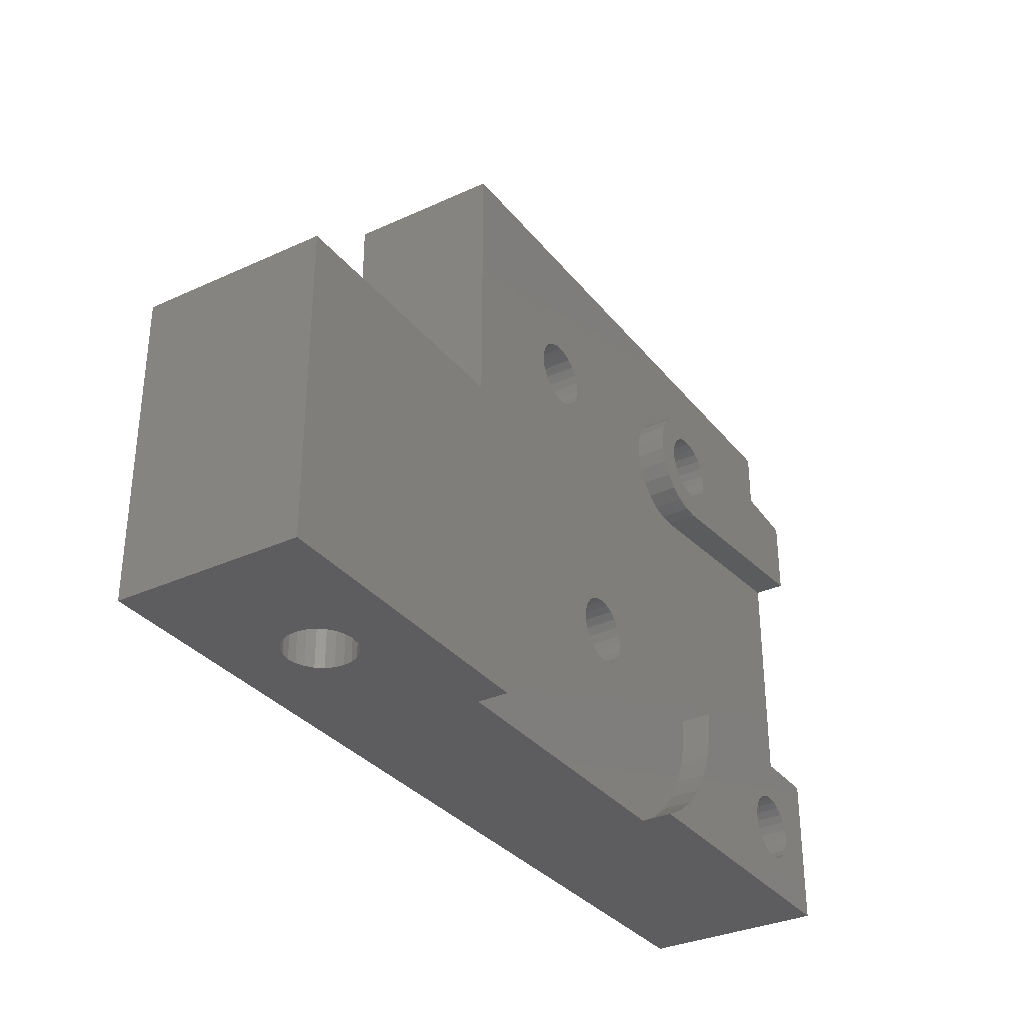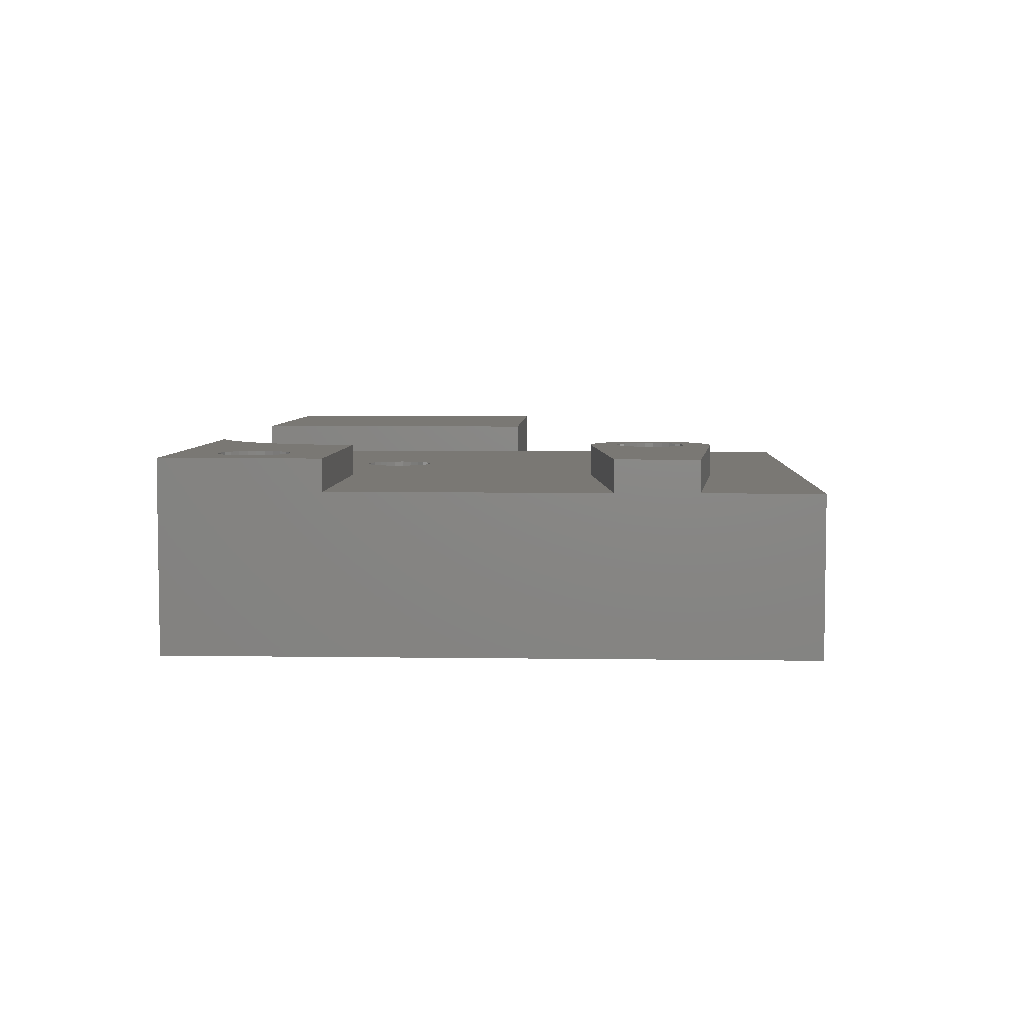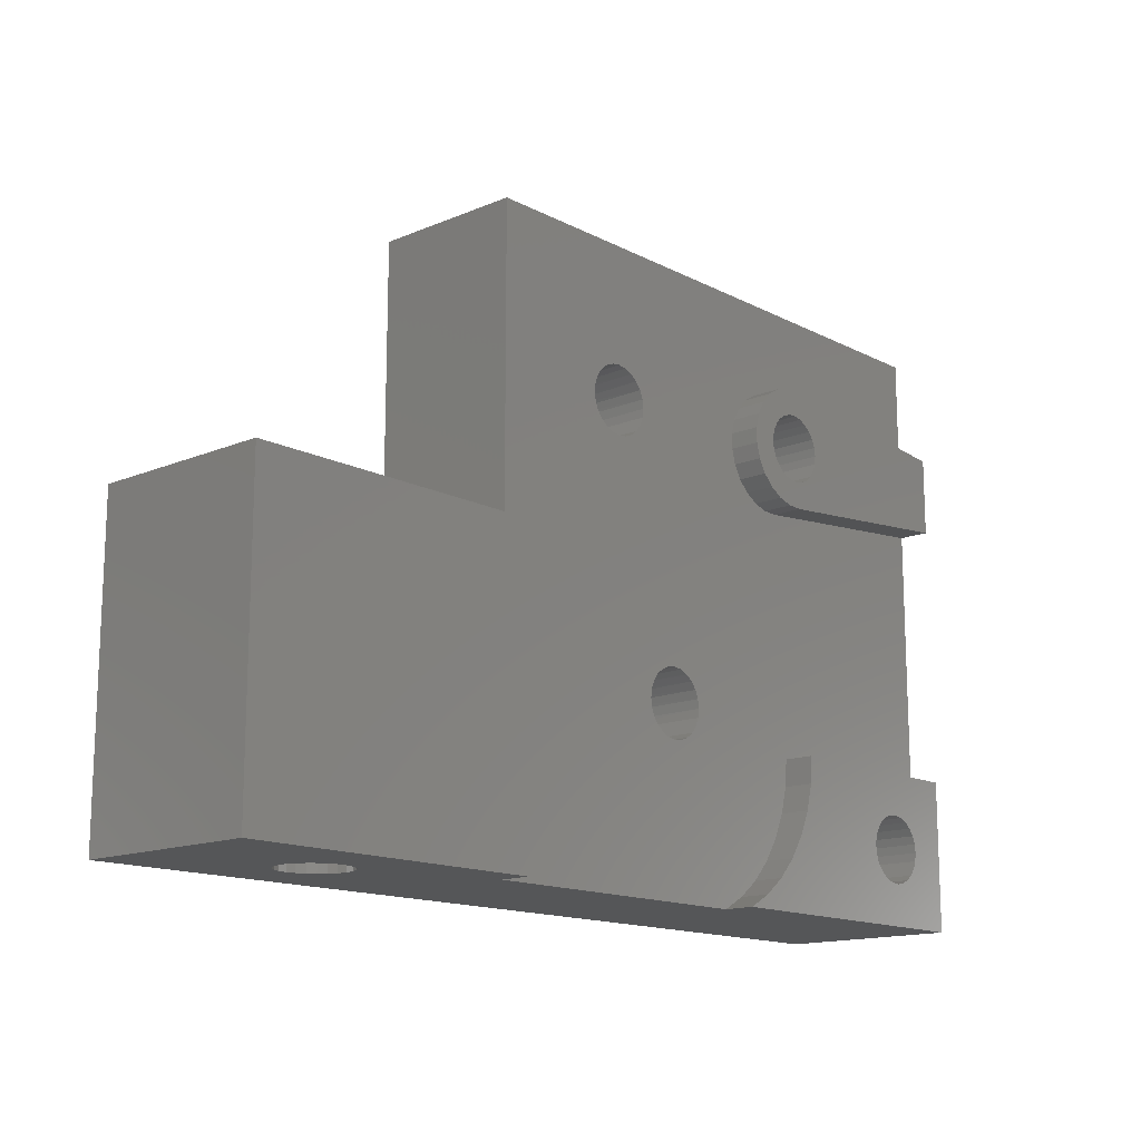
<metadata>
{"format":"stl","ext":"stl","renderer":"f3d","projection":"perspective","resolution":1024,"background":"white","views":[{"elev":-32.9,"azim":-57.7,"up":"+Y"},{"elev":5.4,"azim":92.6,"up":"+Z"},{"elev":-14.6,"azim":-47.9,"up":"+Y"}]}
</metadata>
<code>
# stl→obj: 318 verts, 652 faces
v -20 0 0
v -20 -20 2.449e-15
v -20 -20 12
v -20 1.47e-15 12
v 10 -20 6
v -9.418 -20 3.827
v 19.58 -20 10
v 40 -20 12
v 19.58 -20 12
v 40 -20 2.449e-15
v -8.409 -20 7.591
v 0 -20 10
v 0 -20 12
v -8.875 -20 7.949
v -8.051 -20 7.125
v -7.827 -20 6.582
v -9.418 -20 8.173
v -7.75 -20 6
v -10 -20 8.25
v -10.58 -20 8.173
v -11.12 -20 7.949
v -11.59 -20 7.591
v -11.95 -20 7.125
v -12.17 -20 6.582
v -7.827 -20 5.418
v -12.25 -20 6
v -12.17 -20 5.418
v -11.95 -20 4.875
v -11.59 -20 4.409
v -11.12 -20 4.051
v -10.58 -20 3.827
v -10 -20 3.75
v -8.051 -20 4.875
v -8.875 -20 4.051
v -8.409 -20 4.409
v -11.82 -7.292e-16 7.323
v -11.43 -7.701e-16 7.734
v -10.96 -8.002e-16 8.036
v -12.09 -6.8e-16 6.828
v -10.42 -8.176e-16 8.21
v -12.23 -6.256e-16 6.282
v 0 1.47e-15 12
v -8.36 -7.509e-16 7.54
v -8.794 -7.867e-16 7.9
v -9.305 -8.106e-16 8.14
v -9.859 -8.211e-16 8.246
v 0 1.225e-15 10
v -7.75 -5.975e-16 6
v -7.821 -6.532e-16 6.56
v -8.028 -7.054e-16 7.084
v -7.821 -5.418e-16 5.44
v -12.23 -5.694e-16 5.718
v 0 0 0
v -9.859 -3.739e-16 3.754
v -9.305 -3.844e-16 3.86
v -8.794 -4.083e-16 4.1
v -8.36 -4.441e-16 4.46
v -8.028 -4.895e-16 4.916
v -12.09 -5.15e-16 5.172
v -10.42 -3.774e-16 3.79
v -11.82 -4.658e-16 4.677
v -11.43 -4.248e-16 4.266
v -10.96 -3.947e-16 3.964
v 40 20 -2.449e-15
v 26.64 11.54 -1.413e-15
v 26.21 11.9 -1.457e-15
v 26.97 11.08 -1.357e-15
v 25.7 12.14 -1.487e-15
v 27.18 10.56 -1.293e-15
v 25.14 12.25 -1.5e-15
v 27.25 10 -1.225e-15
v 24.58 12.21 -1.495e-15
v 27.18 9.44 -1.156e-15
v 23.57 11.73 -1.437e-15
v 23.18 11.32 -1.387e-15
v 11.64 11.54 -1.413e-15
v 24.04 12.04 -1.474e-15
v 11.21 11.9 -1.457e-15
v 36.64 -13.46 1.648e-15
v 36.21 -13.1 1.604e-15
v 22.91 10.83 -1.326e-15
v 11.97 11.08 -1.357e-15
v 36.97 -13.92 1.704e-15
v 10.7 12.14 -1.487e-15
v 26.97 8.916 -1.092e-15
v 35.7 -12.86 1.575e-15
v 22.77 10.28 -1.259e-15
v 12.18 10.56 -1.293e-15
v 26.64 8.46 -1.036e-15
v 35.14 -12.75 1.562e-15
v 22.77 9.718 -1.19e-15
v 12.25 10 -1.225e-15
v 26.21 8.1 -9.92e-16
v 34.58 -12.79 1.566e-15
v 22.91 9.172 -1.123e-15
v 12.18 9.44 -1.156e-15
v 25.7 7.86 -9.626e-16
v 34.04 -12.96 1.588e-15
v 23.18 8.677 -1.063e-15
v 11.97 8.916 -1.092e-15
v 11.64 8.46 -1.036e-15
v 23.57 8.266 -1.012e-15
v 37.18 -14.44 1.768e-15
v 37.25 -15 1.837e-15
v 37.18 -15.56 1.905e-15
v 36.97 -16.08 1.97e-15
v 36.64 -16.54 2.026e-15
v 0 20 -2.449e-15
v 9.042 12.04 -1.474e-15
v 8.566 11.73 -1.437e-15
v 9.578 12.21 -1.495e-15
v 10.14 12.25 -1.5e-15
v 8.18 11.32 -1.387e-15
v 36.21 -16.9 2.07e-15
v 7.908 10.83 -1.326e-15
v 35.7 -17.14 2.099e-15
v 7.768 10.28 -1.259e-15
v 35.14 -17.25 2.112e-15
v 7.768 9.718 -1.19e-15
v 34.58 -17.21 2.108e-15
v 34.04 -17.04 2.086e-15
v 24.04 7.964 -9.753e-16
v 24.58 7.79 -9.54e-16
v 16.64 -6.46 7.911e-16
v 16.21 -6.1 7.471e-16
v 25.14 7.754 -9.496e-16
v 16.97 -6.916 8.47e-16
v 15.7 -5.86 7.177e-16
v 17.18 -7.44 9.112e-16
v 33.57 -13.27 1.625e-15
v 17.25 -8 9.797e-16
v 33.18 -13.68 1.675e-15
v 17.18 -8.56 1.048e-15
v 32.91 -14.17 1.736e-15
v 16.97 -9.084 1.112e-15
v 32.77 -14.72 1.802e-15
v 16.64 -9.54 1.168e-15
v 32.77 -15.28 1.872e-15
v 16.21 -9.9 1.212e-15
v 32.91 -15.83 1.938e-15
v 33.18 -16.32 1.999e-15
v 15.7 -10.14 1.242e-15
v 33.57 -16.73 2.049e-15
v 15.14 -10.25 1.255e-15
v 8.18 8.677 -1.063e-15
v 8.566 8.266 -1.012e-15
v 7.908 9.172 -1.123e-15
v 12.77 -8.282 1.014e-15
v 12.91 -8.828 1.081e-15
v 12.77 -7.718 9.452e-16
v 14.04 -10.04 1.229e-15
v 14.58 -10.21 1.25e-15
v 13.57 -9.734 1.192e-15
v 13.18 -9.323 1.142e-15
v 10 0 0
v 11.21 8.1 -9.92e-16
v 10.7 7.86 -9.626e-16
v 10.14 7.754 -9.496e-16
v 9.578 7.79 -9.54e-16
v 9.042 7.964 -9.753e-16
v 12.91 -7.172 8.783e-16
v 13.18 -6.677 8.178e-16
v 13.57 -6.266 7.674e-16
v 14.04 -5.964 7.304e-16
v 14.58 -5.79 7.091e-16
v 15.14 -5.754 7.047e-16
v 25.85 -11.79 12
v 26 -10 10
v 25.85 -11.79 10
v 26 -10 12
v 25.42 -13.52 12
v 25.42 -13.52 10
v 24.71 -15.17 12
v 24.71 -15.17 10
v 23.74 -16.68 12
v 23.74 -16.68 10
v 22.54 -18.01 12
v 22.54 -18.01 10
v 21.14 -19.12 12
v 21.14 -19.12 10
v 25.38 13.98 10
v 40 12.58 10
v 40 20 10
v 24.36 13.95 10
v 40 -10 10
v 40 7.423 10
v 25.38 6.018 10
v 11.95 11.12 10
v 21.29 11.5 10
v 21.79 12.39 10
v 11.59 11.59 10
v 11.12 11.95 10
v 22.51 13.13 10
v 12.17 10.58 10
v 21.03 10.51 10
v 10.58 12.17 10
v 23.38 13.66 10
v 12.25 10 10
v 21.03 9.489 10
v 12.17 9.418 10
v 21.29 8.499 10
v 11.95 8.875 10
v 21.79 7.608 10
v 11.59 8.409 10
v 0 20 10
v 10 12.25 10
v 9.418 12.17 10
v 8.875 11.95 10
v 8.409 11.59 10
v 8.051 11.12 10
v 7.827 10.58 10
v 7.75 10 10
v 17.25 -8 10
v 17.17 -7.418 10
v 17.17 -8.582 10
v 16.95 -9.125 10
v 13.88 -6.051 10
v 10.58 7.827 10
v 10 7.75 10
v 14.42 -5.827 10
v 16.59 -9.591 10
v 13.41 -6.409 10
v 9.418 7.827 10
v 16.12 -9.949 10
v 15.58 -10.17 10
v 13.05 -6.875 10
v 12.83 -7.418 10
v 12.75 -8 10
v 12.83 -8.582 10
v 7.827 9.418 10
v 8.051 8.875 10
v 8.409 8.409 10
v 8.875 8.051 10
v 14.42 -10.17 10
v 13.88 -9.949 10
v 15 -10.25 10
v 13.05 -9.125 10
v 13.41 -9.591 10
v 20 3.001e-15 10
v 16.95 -6.875 10
v 16.59 -6.409 10
v 16.12 -6.051 10
v 15.58 -5.827 10
v 15 -5.75 10
v 11.12 8.051 10
v 24.36 6.051 10
v 23.38 6.343 10
v 22.51 6.873 10
v 34.04 -17.04 12
v 33.57 -16.73 12
v 35.7 -17.14 12
v 36.21 -16.9 12
v 36.21 -13.1 12
v 36.64 -13.46 12
v 40 -10 12
v 36.97 -13.92 12
v 35.14 -17.25 12
v 34.58 -17.21 12
v 29.79 -15 12
v 35.7 -12.86 12
v 37.18 -14.44 12
v 33.18 -16.32 12
v 32.91 -15.83 12
v 32.77 -15.28 12
v 32.77 -14.72 12
v 32.91 -14.17 12
v 35.14 -12.75 12
v 33.18 -13.68 12
v 37.25 -15 12
v 34.58 -12.79 12
v 33.57 -13.27 12
v 34.04 -12.96 12
v 37.18 -15.56 12
v 36.97 -16.08 12
v 36.64 -16.54 12
v 40 7.423 12
v 40 12.58 12
v 40 4.288e-15 6
v 27.18 9.44 12
v 27.25 10 12
v 26.97 8.916 12
v 26.64 8.46 12
v 26.21 8.1 12
v 25.7 7.86 12
v 25.14 7.754 12
v 24.58 7.79 12
v 24.04 7.964 12
v 23.57 8.266 12
v 23.18 8.677 12
v 22.91 9.172 12
v 22.77 9.718 12
v 22.77 10.28 12
v 22.91 10.83 12
v 23.18 11.32 12
v 23.57 11.73 12
v 24.04 12.04 12
v 24.58 12.21 12
v 25.14 12.25 12
v 25.7 12.14 12
v 26.21 11.9 12
v 26.64 11.54 12
v 26.97 11.08 12
v 27.18 10.56 12
v 25.38 13.98 12
v 21.79 12.39 12
v 22.51 13.13 12
v 23.38 13.66 12
v 25.38 6.018 12
v 24.36 6.051 12
v 24.36 13.95 12
v 23.38 6.343 12
v 22.51 6.873 12
v 21.79 7.608 12
v 21.29 8.499 12
v 21.03 9.489 12
v 21.03 10.51 12
v 21.29 11.5 12
v 30.52 10 12
f 1 2 3
f 1 3 4
f 5 6 2
f 7 8 9
f 7 10 8
f 11 12 13
f 14 11 13
f 15 12 11
f 16 12 15
f 17 14 13
f 18 12 16
f 19 17 13
f 3 20 19
f 3 21 20
f 3 22 21
f 3 23 22
f 3 24 23
f 25 12 18
f 3 26 24
f 3 19 13
f 2 27 26
f 2 28 27
f 2 29 28
f 2 30 29
f 2 31 30
f 2 32 31
f 2 6 32
f 2 26 3
f 33 12 25
f 5 34 6
f 5 35 34
f 5 33 35
f 5 7 12
f 5 2 10
f 5 10 7
f 5 12 33
f 36 4 37
f 38 37 4
f 39 4 36
f 40 38 4
f 41 1 4
f 42 43 44
f 42 44 45
f 42 45 46
f 41 4 39
f 42 46 4
f 46 40 4
f 47 48 49
f 47 49 50
f 47 50 43
f 47 51 48
f 52 1 41
f 47 43 42
f 53 54 55
f 53 55 56
f 53 56 57
f 53 57 58
f 59 1 52
f 53 58 51
f 53 51 47
f 53 1 54
f 54 1 60
f 61 1 59
f 62 1 61
f 63 1 62
f 60 1 63
f 64 65 66
f 65 64 67
f 64 66 68
f 67 64 69
f 64 68 70
f 69 64 71
f 64 70 72
f 71 64 73
f 74 75 76
f 77 74 78
f 74 76 78
f 64 79 80
f 75 81 82
f 76 75 82
f 79 64 83
f 77 78 84
f 85 73 86
f 73 64 86
f 64 80 86
f 81 87 88
f 82 81 88
f 89 85 90
f 85 86 90
f 87 91 92
f 88 87 92
f 93 89 94
f 89 90 94
f 91 95 96
f 92 91 96
f 97 93 98
f 93 94 98
f 95 99 100
f 96 95 100
f 100 99 101
f 99 102 101
f 103 83 10
f 104 103 10
f 83 64 10
f 105 104 10
f 106 105 10
f 107 106 10
f 72 77 108
f 64 72 108
f 109 110 108
f 111 109 108
f 112 111 108
f 84 112 108
f 77 84 108
f 108 110 113
f 107 10 114
f 108 113 115
f 114 10 116
f 108 115 117
f 116 10 118
f 108 117 119
f 118 10 120
f 120 10 121
f 122 123 124
f 102 122 125
f 122 124 125
f 123 126 127
f 124 123 127
f 102 125 128
f 126 97 129
f 127 126 129
f 97 98 129
f 98 130 129
f 129 130 131
f 130 132 131
f 131 132 133
f 132 134 133
f 133 134 135
f 134 136 135
f 135 136 137
f 136 138 137
f 137 138 139
f 138 140 139
f 140 141 142
f 139 140 142
f 141 143 144
f 142 141 144
f 108 119 53
f 145 146 53
f 147 145 53
f 119 147 53
f 148 149 53
f 150 148 53
f 1 53 2
f 151 152 2
f 153 151 2
f 154 153 2
f 149 154 2
f 53 149 2
f 121 10 2
f 143 121 2
f 144 143 2
f 152 144 2
f 102 128 155
f 156 101 155
f 157 156 155
f 158 157 155
f 159 158 155
f 160 159 155
f 146 160 155
f 150 53 155
f 161 150 155
f 162 161 155
f 163 162 155
f 164 163 155
f 165 164 155
f 166 165 155
f 128 166 155
f 53 146 155
f 101 102 155
f 3 13 42
f 3 42 4
f 49 48 18
f 49 18 16
f 50 16 15
f 50 49 16
f 43 15 11
f 43 50 15
f 44 11 14
f 44 43 11
f 45 14 17
f 45 44 14
f 46 17 19
f 46 45 17
f 40 19 20
f 40 46 19
f 38 20 21
f 38 40 20
f 37 21 22
f 37 38 21
f 36 22 23
f 36 37 22
f 39 23 24
f 39 36 23
f 41 24 26
f 41 39 24
f 52 41 26
f 52 26 27
f 59 52 27
f 59 27 28
f 61 59 28
f 61 28 29
f 62 61 29
f 62 29 30
f 63 62 30
f 63 30 31
f 60 63 31
f 60 31 32
f 54 32 6
f 54 60 32
f 55 54 6
f 34 55 6
f 56 55 34
f 35 56 34
f 57 56 35
f 33 57 35
f 58 57 33
f 25 58 33
f 51 58 25
f 18 51 25
f 48 51 18
f 167 168 169
f 167 170 168
f 171 169 172
f 171 167 169
f 173 172 174
f 173 171 172
f 175 174 176
f 175 173 174
f 177 176 178
f 177 175 176
f 179 178 180
f 179 177 178
f 9 180 7
f 9 179 180
f 181 182 183
f 184 181 183
f 185 186 187
f 188 189 190
f 188 190 191
f 192 190 193
f 192 191 190
f 194 189 188
f 194 195 189
f 196 192 193
f 196 193 197
f 198 195 194
f 198 199 195
f 200 199 198
f 200 201 199
f 202 201 200
f 202 203 201
f 204 203 202
f 205 206 196
f 205 207 206
f 205 208 207
f 205 197 184
f 205 196 197
f 205 184 183
f 209 208 205
f 210 209 205
f 211 210 205
f 212 211 205
f 168 185 187
f 213 168 214
f 215 169 168
f 215 168 213
f 216 172 169
f 216 169 215
f 217 218 219
f 217 220 218
f 221 174 172
f 221 176 174
f 221 172 216
f 222 219 223
f 222 217 219
f 224 176 221
f 178 176 224
f 180 224 225
f 180 178 224
f 47 226 222
f 47 227 226
f 47 228 227
f 47 229 228
f 47 230 212
f 47 231 230
f 47 232 231
f 47 233 232
f 47 223 233
f 47 212 205
f 47 222 223
f 7 180 225
f 7 234 235
f 7 236 234
f 7 225 236
f 12 229 47
f 12 237 229
f 12 238 237
f 12 235 238
f 12 7 235
f 239 240 214
f 239 241 240
f 239 242 241
f 239 243 242
f 239 244 243
f 239 220 244
f 239 203 204
f 239 245 218
f 239 204 245
f 239 218 220
f 239 187 246
f 239 246 247
f 239 247 248
f 239 248 203
f 239 168 187
f 239 214 168
f 177 249 250
f 251 8 252
f 253 254 255
f 179 249 177
f 256 255 254
f 257 8 251
f 179 9 249
f 249 9 258
f 258 9 8
f 259 177 250
f 260 253 255
f 259 170 167
f 259 167 171
f 259 171 173
f 259 173 175
f 259 175 177
f 261 255 256
f 259 250 262
f 259 262 263
f 259 263 264
f 259 264 265
f 258 8 257
f 259 265 266
f 267 260 255
f 259 266 268
f 259 268 170
f 269 255 261
f 270 267 255
f 170 268 271
f 170 271 272
f 170 272 270
f 170 270 255
f 8 269 273
f 8 273 274
f 8 274 275
f 8 255 269
f 252 8 275
f 47 13 12
f 42 13 47
f 64 183 182
f 276 182 277
f 186 64 182
f 186 182 276
f 8 185 255
f 10 185 8
f 278 10 64
f 278 186 185
f 278 185 10
f 278 64 186
f 108 47 205
f 108 53 47
f 64 205 183
f 64 108 205
f 279 280 73
f 280 71 73
f 281 279 85
f 279 73 85
f 282 281 89
f 281 85 89
f 282 89 283
f 283 89 93
f 284 283 97
f 283 93 97
f 284 97 285
f 285 97 126
f 285 126 286
f 286 126 123
f 286 123 287
f 287 123 122
f 287 122 288
f 288 122 102
f 288 102 289
f 289 102 99
f 289 99 290
f 290 99 95
f 290 95 291
f 291 95 91
f 291 91 292
f 292 91 87
f 292 87 293
f 293 87 81
f 293 81 294
f 294 81 75
f 294 75 295
f 295 75 74
f 295 74 296
f 296 74 77
f 296 77 297
f 297 77 72
f 297 72 298
f 298 72 70
f 298 70 299
f 299 70 68
f 299 68 66
f 300 299 66
f 300 66 65
f 301 300 65
f 301 65 67
f 302 301 67
f 303 302 69
f 302 67 69
f 303 69 280
f 280 69 71
f 198 92 96
f 200 198 96
f 202 200 100
f 200 96 100
f 204 202 101
f 202 100 101
f 245 204 156
f 204 101 156
f 218 245 157
f 245 156 157
f 219 218 158
f 218 157 158
f 223 219 159
f 219 158 159
f 233 223 160
f 223 159 160
f 232 233 146
f 233 160 146
f 232 146 145
f 232 145 231
f 231 145 147
f 231 147 230
f 230 147 119
f 230 119 212
f 212 119 117
f 212 117 211
f 211 117 115
f 211 115 210
f 210 115 113
f 210 113 209
f 209 113 110
f 209 110 208
f 208 110 109
f 208 109 207
f 207 109 111
f 207 111 206
f 206 111 112
f 206 112 196
f 196 112 84
f 196 84 192
f 192 84 78
f 192 78 191
f 191 78 76
f 191 76 188
f 188 76 82
f 188 82 194
f 194 82 88
f 194 88 198
f 198 88 92
f 213 131 133
f 215 213 133
f 216 215 135
f 215 133 135
f 221 216 137
f 216 135 137
f 224 221 139
f 221 137 139
f 225 224 142
f 224 139 142
f 236 225 144
f 225 142 144
f 234 236 152
f 236 144 152
f 235 234 151
f 234 152 151
f 238 235 153
f 235 151 153
f 238 153 154
f 238 154 237
f 237 154 149
f 237 149 229
f 229 149 148
f 229 148 228
f 228 148 150
f 228 150 227
f 227 150 161
f 227 161 226
f 226 161 162
f 226 162 222
f 222 162 163
f 222 163 217
f 217 163 164
f 217 164 220
f 220 164 165
f 220 165 244
f 244 165 166
f 244 166 243
f 243 166 128
f 243 128 242
f 242 128 125
f 242 125 241
f 241 125 124
f 241 124 240
f 240 124 127
f 240 127 214
f 214 127 129
f 214 129 213
f 213 129 131
f 273 269 105
f 269 104 105
f 274 273 106
f 273 105 106
f 275 274 107
f 274 106 107
f 275 107 252
f 252 107 114
f 251 252 116
f 252 114 116
f 251 116 257
f 257 116 118
f 257 118 258
f 258 118 120
f 258 120 249
f 249 120 121
f 249 121 250
f 250 121 143
f 250 143 262
f 262 143 141
f 262 141 263
f 263 141 140
f 263 140 264
f 264 140 138
f 264 138 265
f 265 138 136
f 265 136 266
f 266 136 134
f 266 134 268
f 268 134 132
f 268 132 271
f 271 132 130
f 271 130 272
f 272 130 98
f 272 98 270
f 270 98 94
f 270 94 267
f 267 94 90
f 267 90 260
f 260 90 86
f 260 86 80
f 253 260 80
f 253 80 79
f 254 253 79
f 254 79 83
f 256 254 83
f 261 256 103
f 256 83 103
f 261 103 269
f 269 103 104
f 170 185 168
f 170 255 185
f 181 304 182
f 182 304 277
f 190 305 306
f 197 193 307
f 193 306 307
f 187 308 309
f 246 187 309
f 184 197 310
f 197 307 310
f 247 246 311
f 246 309 311
f 181 184 304
f 184 310 304
f 248 247 312
f 247 311 312
f 203 248 313
f 248 312 313
f 201 203 314
f 203 313 314
f 199 201 315
f 201 314 315
f 195 199 316
f 199 315 316
f 189 195 317
f 195 316 317
f 190 189 305
f 189 317 305
f 193 190 306
f 186 308 187
f 276 308 186
f 315 291 316
f 315 290 291
f 309 285 286
f 305 294 295
f 309 308 285
f 314 290 315
f 305 295 306
f 300 301 304
f 314 289 290
f 311 309 286
f 311 286 287
f 313 289 314
f 299 300 304
f 313 288 289
f 312 288 313
f 312 311 287
f 298 304 310
f 312 287 288
f 318 276 277
f 318 308 276
f 317 293 294
f 318 282 308
f 318 277 304
f 318 280 279
f 317 294 305
f 298 299 304
f 318 279 281
f 318 281 282
f 318 301 302
f 318 302 303
f 318 303 280
f 318 304 301
f 297 310 307
f 297 298 310
f 296 297 307
f 316 291 292
f 306 296 307
f 316 292 293
f 316 293 317
f 308 282 283
f 308 283 284
f 308 284 285
f 295 296 306

</code>
